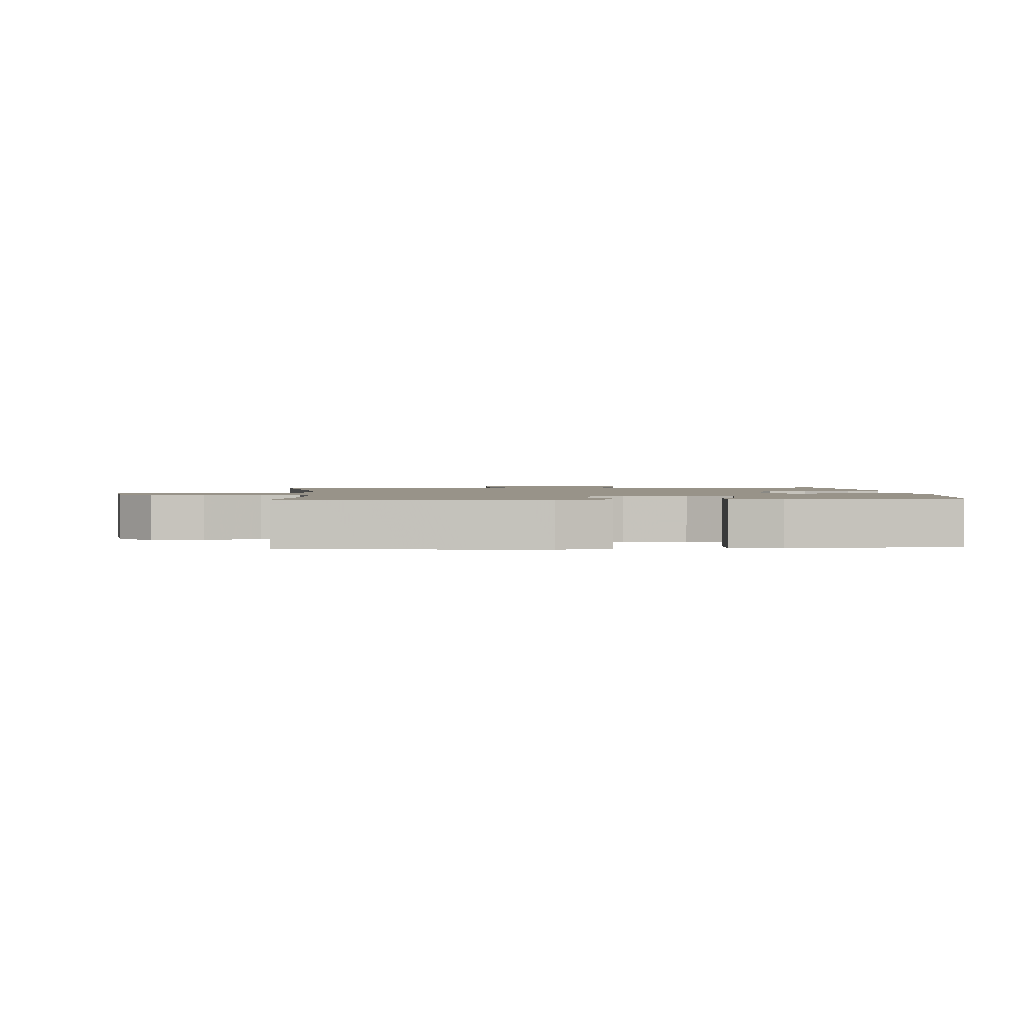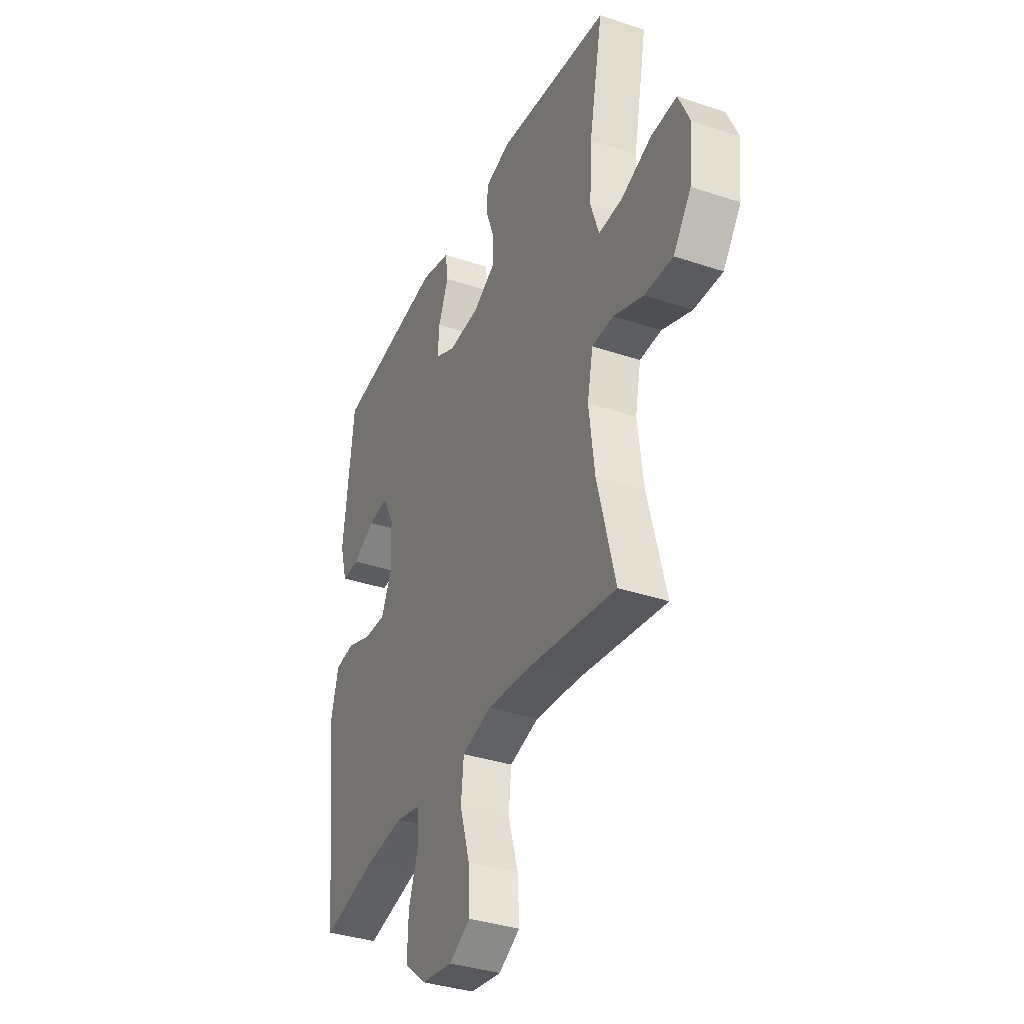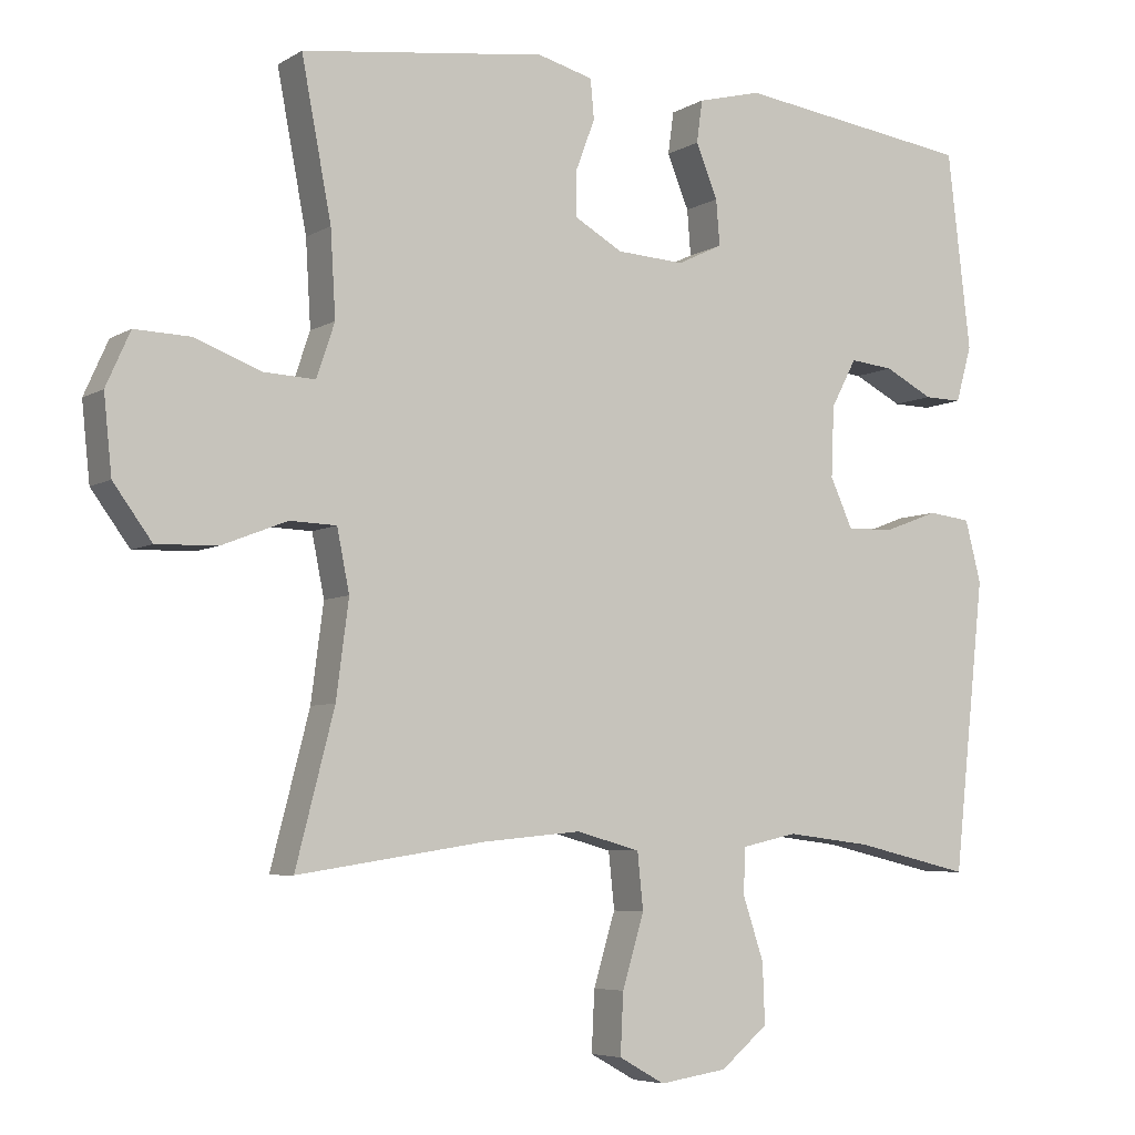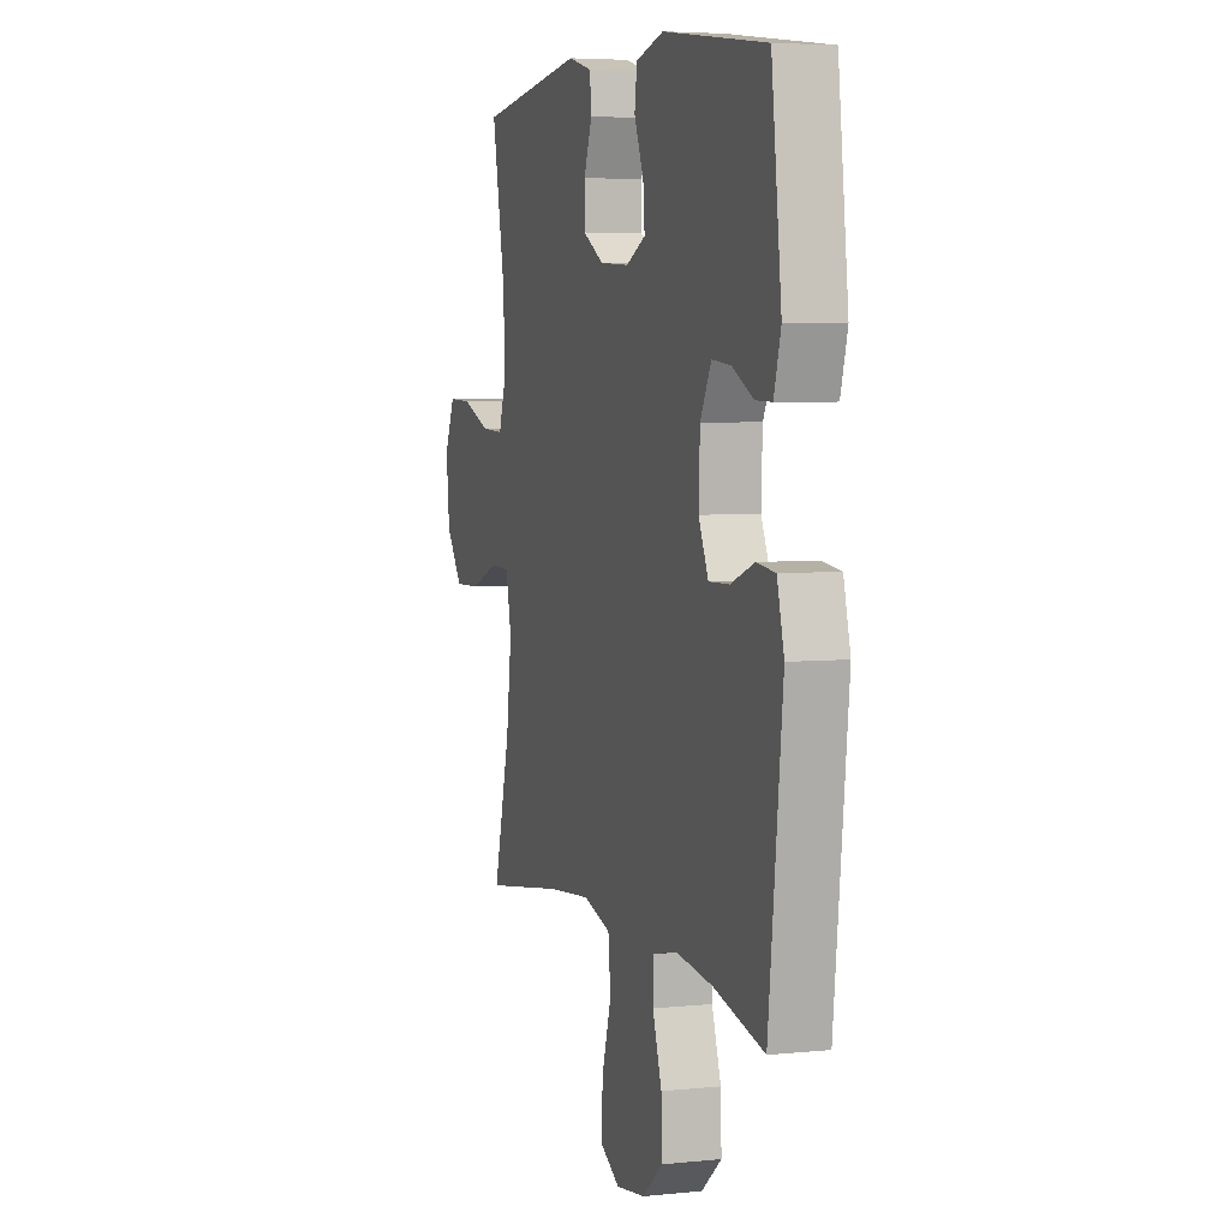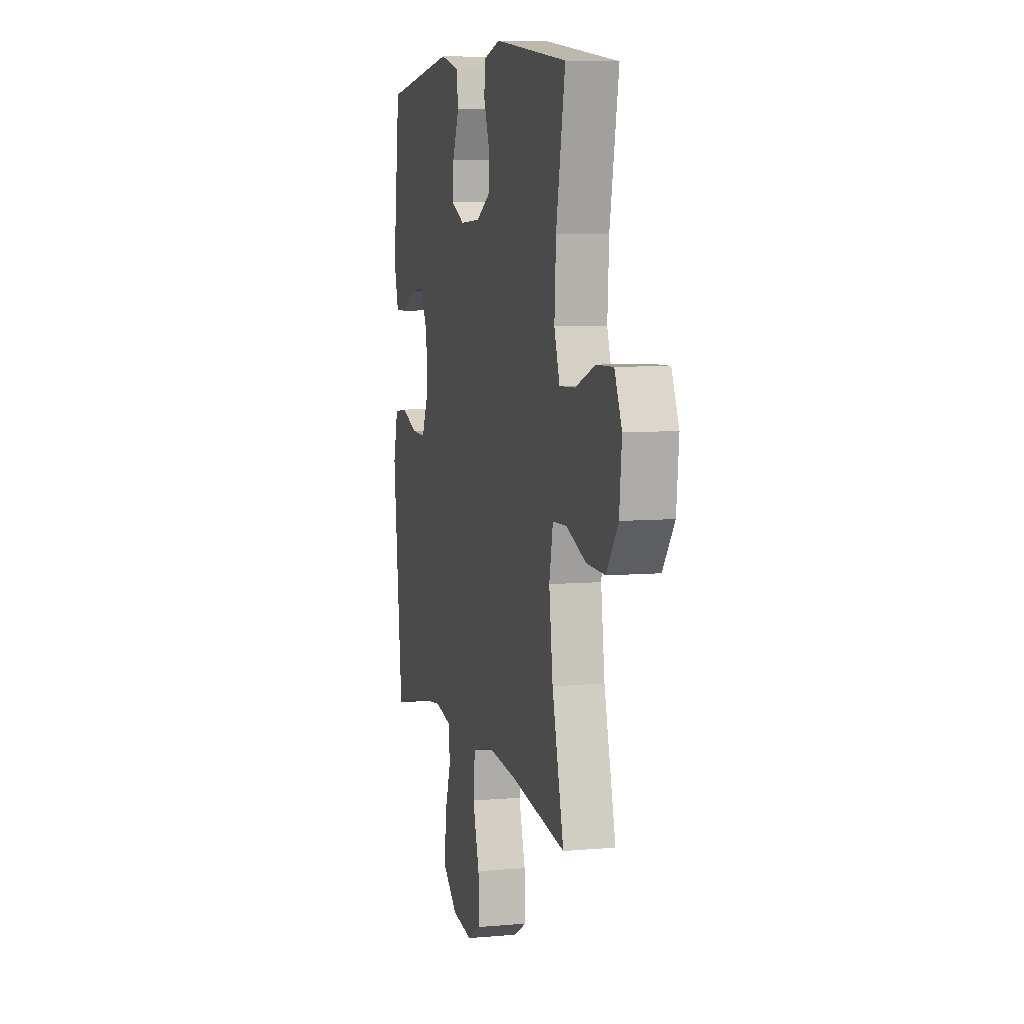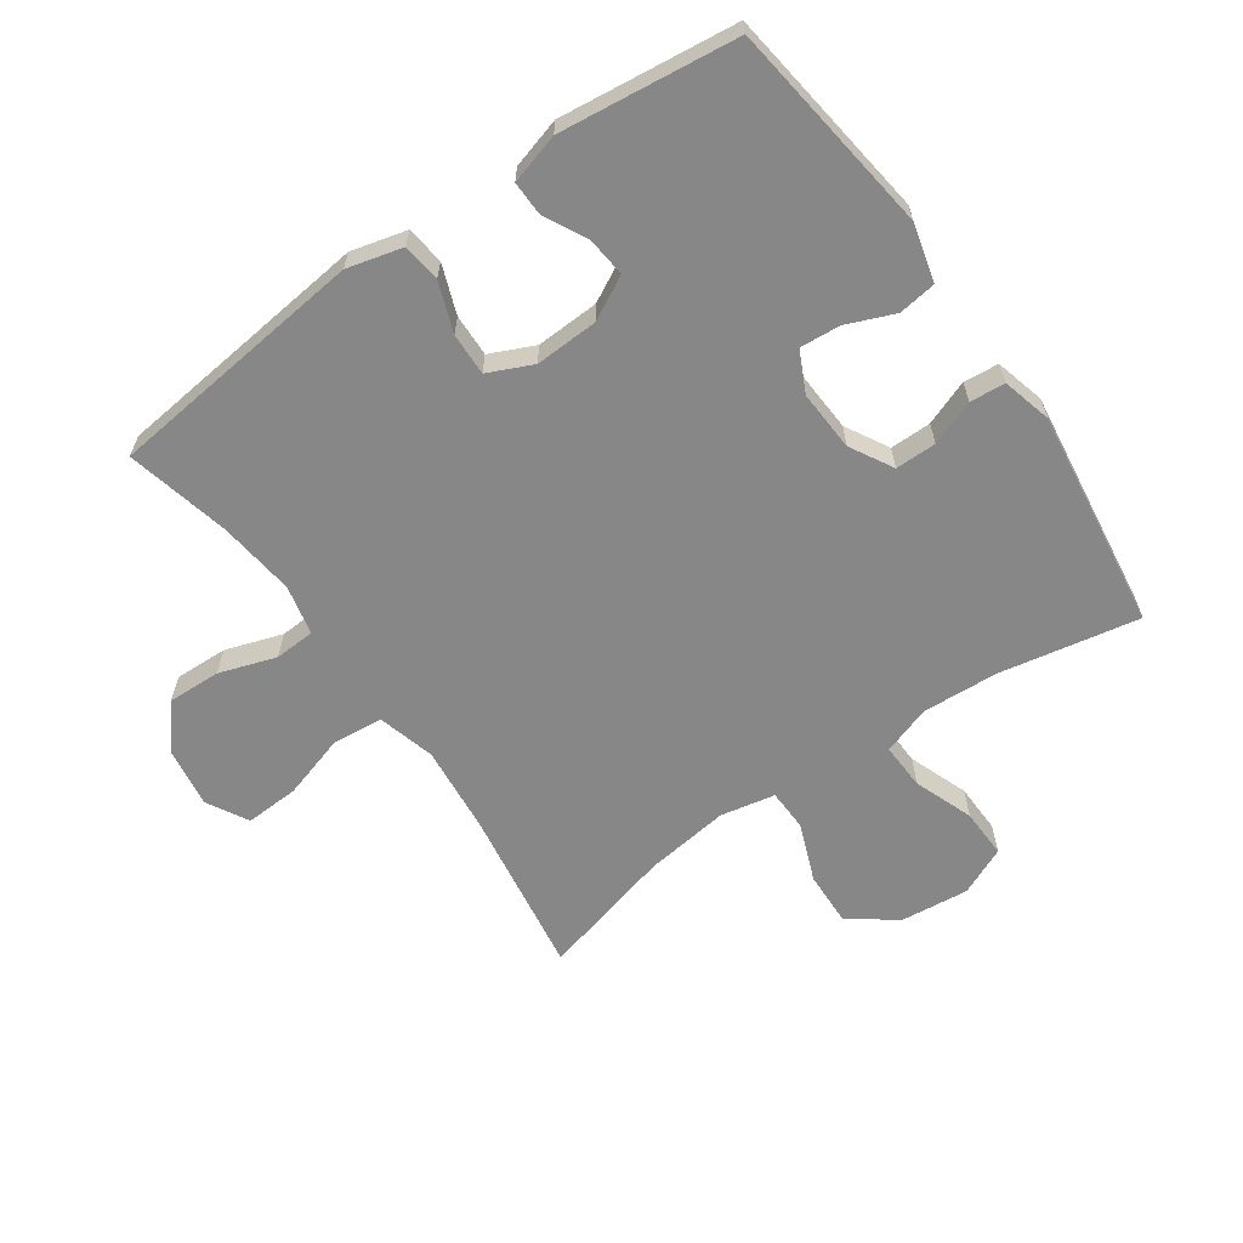
<metadata>
{"format":"obj","ext":"obj","renderer":"f3d","projection":"perspective","resolution":1024,"background":"white","views":[{"elev":1.6,"azim":-94.5,"up":"+Y"},{"elev":-36.1,"azim":66.4,"up":"+Z"},{"elev":-5.8,"azim":149.2,"up":"+Z"},{"elev":5.1,"azim":-107.9,"up":"+Z"},{"elev":7.0,"azim":75.5,"up":"+Z"},{"elev":-62.6,"azim":-55.0,"up":"+Y"}]}
</metadata>
<code>
v 0.5 0.07 0.5
v 0.459 0.07 0.287
v 0.452 0.07 0.17
v 0.477 0.07 0.096
v 0.548 0.07 0.099
v 0.639 0.07 0.133
v 0.715 0.07 0.135
v 0.748 0.07 0.061
v 0.737 0.07 -0.044
v 0.684 0.07 -0.116
v 0.6 0.07 -0.113
v 0.511 0.07 -0.078
v 0.447 0.07 -0.08
v 0.43 0.07 -0.164
v 0.447 0.07 -0.295
v 0.5 0.07 -0.5
v 0.241 0.07 -0.46
v 0.107 0.07 -0.447
v 0.019 0.07 -0.471
v 0.011 0.07 -0.548
v 0.041 0.07 -0.647
v 0.045 0.07 -0.73
v -0.018 0.07 -0.765
v -0.111 0.07 -0.751
v -0.176 0.07 -0.697
v -0.173 0.07 -0.615
v -0.144 0.07 -0.528
v -0.147 0.07 -0.466
v -0.223 0.07 -0.449
v -0.34 0.07 -0.463
v -0.5 0.07 -0.5
v -0.544 0.07 -0.1
v -0.522 0.07 -0.015
v -0.463 0.07 -0.008
v -0.388 0.07 -0.036
v -0.323 0.07 -0.038
v -0.292 0.07 0.03
v -0.296 0.07 0.127
v -0.331 0.07 0.193
v -0.391 0.07 0.187
v -0.458 0.07 0.153
v -0.51 0.07 0.152
v -0.532 0.07 0.229
v -0.5 0.07 0.5
v -0.173 0.07 0.543
v -0.085 0.07 0.52
v -0.077 0.07 0.462
v -0.107 0.07 0.389
v -0.112 0.07 0.327
v -0.05 0.07 0.297
v 0.043 0.07 0.302
v 0.109 0.07 0.339
v 0.109 0.07 0.402
v 0.083 0.07 0.471
v 0.088 0.07 0.525
v 0.164 0.07 0.545
v 0.5 0 0.5
v 0.459 0 0.287
v 0.452 0 0.17
v 0.477 0 0.096
v 0.548 0 0.099
v 0.639 0 0.133
v 0.715 0 0.135
v 0.748 0 0.061
v 0.737 0 -0.044
v 0.684 0 -0.116
v 0.6 0 -0.113
v 0.511 0 -0.078
v 0.447 0 -0.08
v 0.43 0 -0.164
v 0.447 0 -0.295
v 0.5 0 -0.5
v 0.241 0 -0.46
v 0.107 0 -0.447
v 0.019 0 -0.471
v 0.011 0 -0.548
v 0.041 0 -0.647
v 0.045 0 -0.73
v -0.018 0 -0.765
v -0.111 0 -0.751
v -0.176 0 -0.697
v -0.173 0 -0.615
v -0.144 0 -0.528
v -0.147 0 -0.466
v -0.223 0 -0.449
v -0.34 0 -0.463
v -0.5 0 -0.5
v -0.544 0 -0.1
v -0.522 0 -0.015
v -0.463 0 -0.008
v -0.388 0 -0.036
v -0.323 0 -0.038
v -0.292 0 0.03
v -0.296 0 0.127
v -0.331 0 0.193
v -0.391 0 0.187
v -0.458 0 0.153
v -0.51 0 0.152
v -0.532 0 0.229
v -0.5 0 0.5
v -0.173 0 0.543
v -0.085 0 0.52
v -0.077 0 0.462
v -0.107 0 0.389
v -0.112 0 0.327
v -0.05 0 0.297
v 0.043 0 0.302
v 0.109 0 0.339
v 0.109 0 0.402
v 0.083 0 0.471
v 0.088 0 0.525
v 0.164 0 0.545
f 53 54 55 56
f 52 53 56 1
f 51 52 1 2
f 50 51 2 3
f 45 46 47 48
f 45 48 49
f 44 45 49
f 43 44 49 50
f 40 41 42 43
f 39 40 43 50
f 32 33 34 35
f 30 31 32 35
f 29 30 35 36
f 28 29 36 37
f 24 25 26 27
f 24 27 28
f 23 24 28
f 20 21 22 23
f 19 20 23 28
f 18 19 28 37
f 15 16 17
f 14 15 17 18
f 13 14 18 37
f 9 10 11 12
f 5 6 7 8
f 4 5 8 9
f 39 50 3 4
f 38 39 4 9
f 13 37 38
f 9 12 13 38
f 112 111 110 109
f 57 112 109 108
f 58 57 108 107
f 59 58 107 106
f 104 103 102 101
f 105 104 101
f 105 101 100
f 106 105 100 99
f 99 98 97 96
f 106 99 96 95
f 91 90 89 88
f 91 88 87 86
f 92 91 86 85
f 93 92 85 84
f 83 82 81 80
f 84 83 80
f 84 80 79
f 79 78 77 76
f 84 79 76 75
f 93 84 75 74
f 73 72 71
f 74 73 71 70
f 93 74 70 69
f 68 67 66 65
f 64 63 62 61
f 65 64 61 60
f 60 59 106 95
f 65 60 95 94
f 94 93 69
f 94 69 68 65
f 1 57 58 2
f 2 58 59 3
f 3 59 60 4
f 4 60 61 5
f 5 61 62 6
f 6 62 63 7
f 7 63 64 8
f 8 64 65 9
f 9 65 66 10
f 10 66 67 11
f 11 67 68 12
f 12 68 69 13
f 13 69 70 14
f 14 70 71 15
f 15 71 72 16
f 16 72 73 17
f 17 73 74 18
f 18 74 75 19
f 19 75 76 20
f 20 76 77 21
f 21 77 78 22
f 22 78 79 23
f 23 79 80 24
f 24 80 81 25
f 25 81 82 26
f 26 82 83 27
f 27 83 84 28
f 28 84 85 29
f 29 85 86 30
f 30 86 87 31
f 31 87 88 32
f 32 88 89 33
f 33 89 90 34
f 34 90 91 35
f 35 91 92 36
f 36 92 93 37
f 37 93 94 38
f 38 94 95 39
f 39 95 96 40
f 40 96 97 41
f 41 97 98 42
f 42 98 99 43
f 43 99 100 44
f 44 100 101 45
f 45 101 102 46
f 46 102 103 47
f 47 103 104 48
f 48 104 105 49
f 49 105 106 50
f 50 106 107 51
f 51 107 108 52
f 52 108 109 53
f 53 109 110 54
f 54 110 111 55
f 55 111 112 56
f 56 112 57 1

</code>
